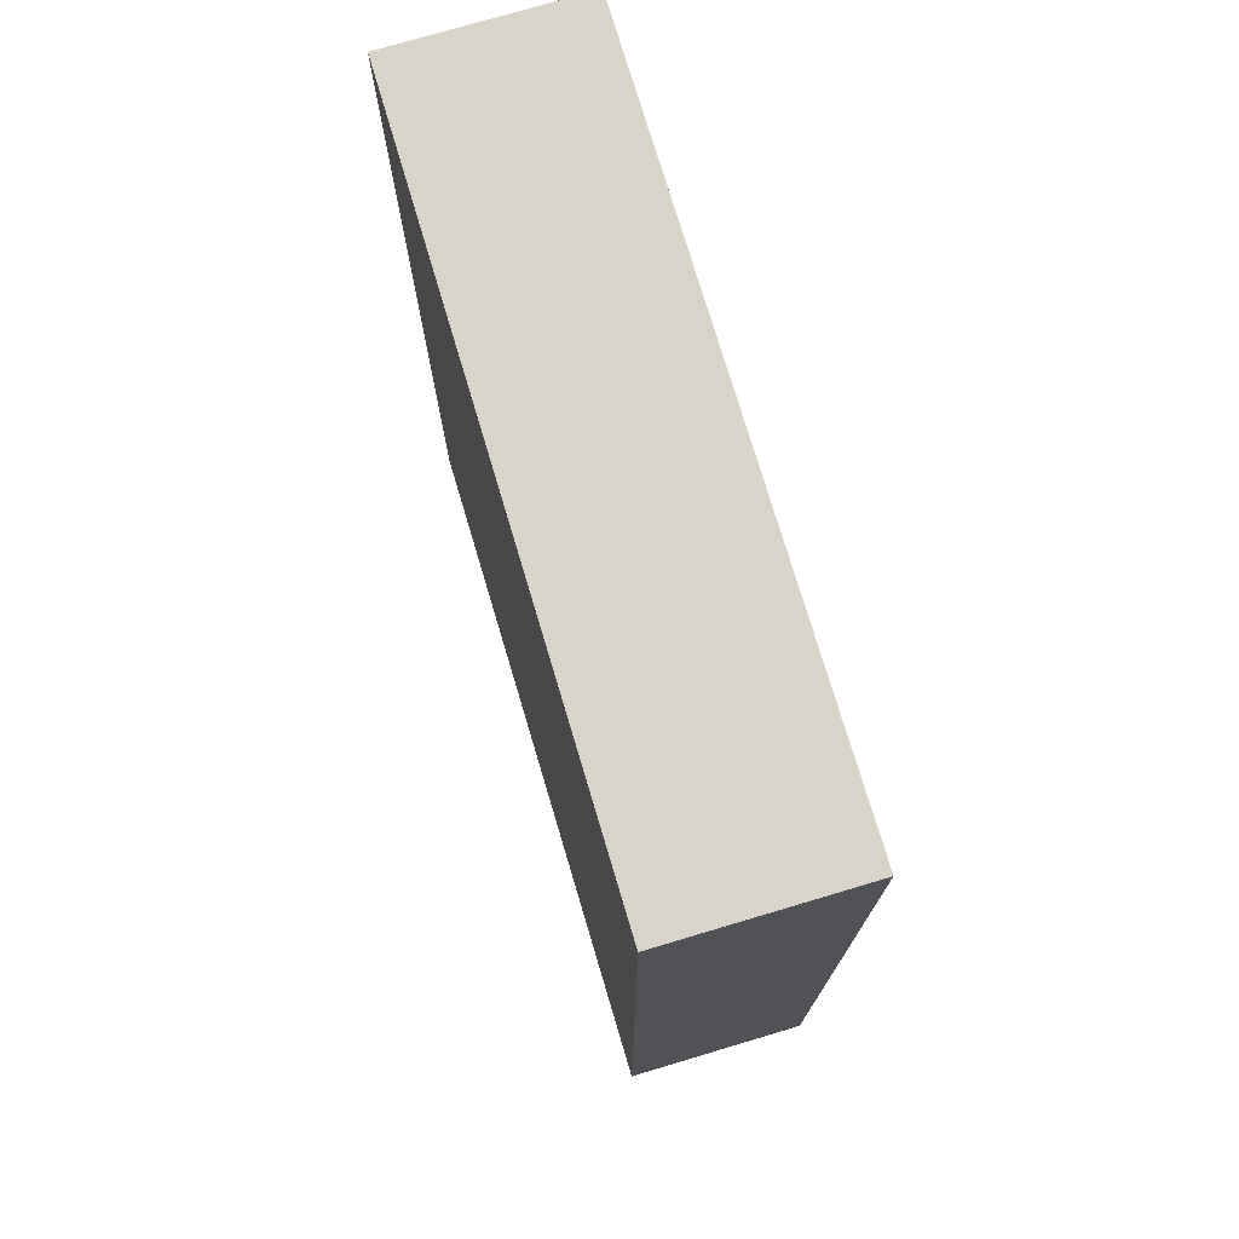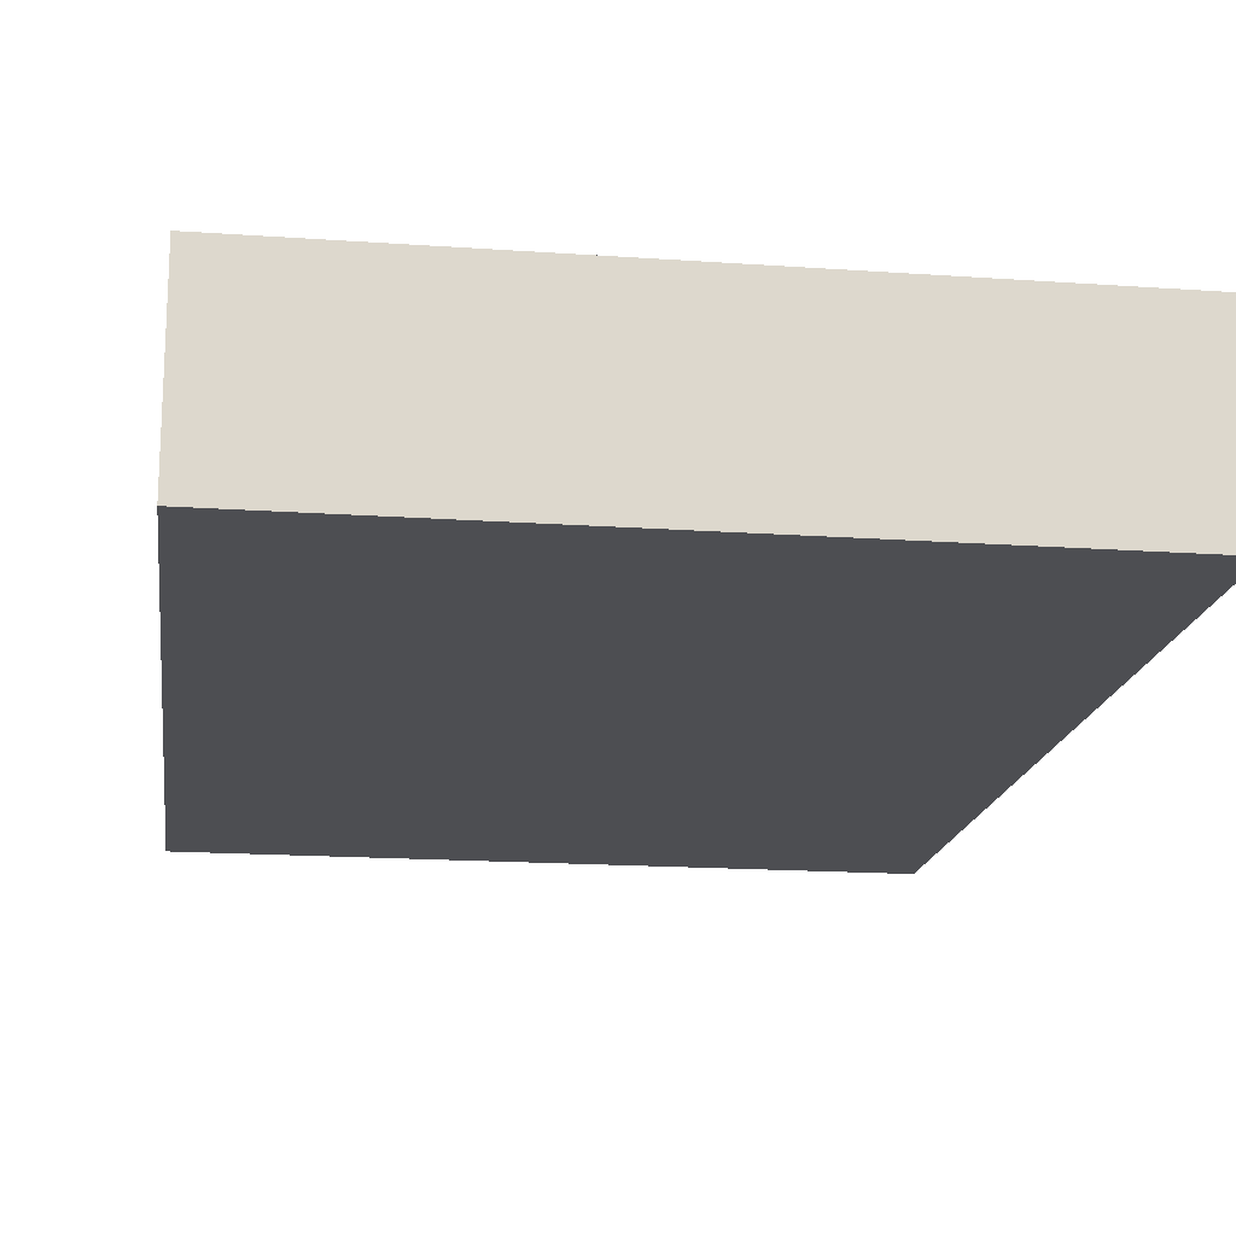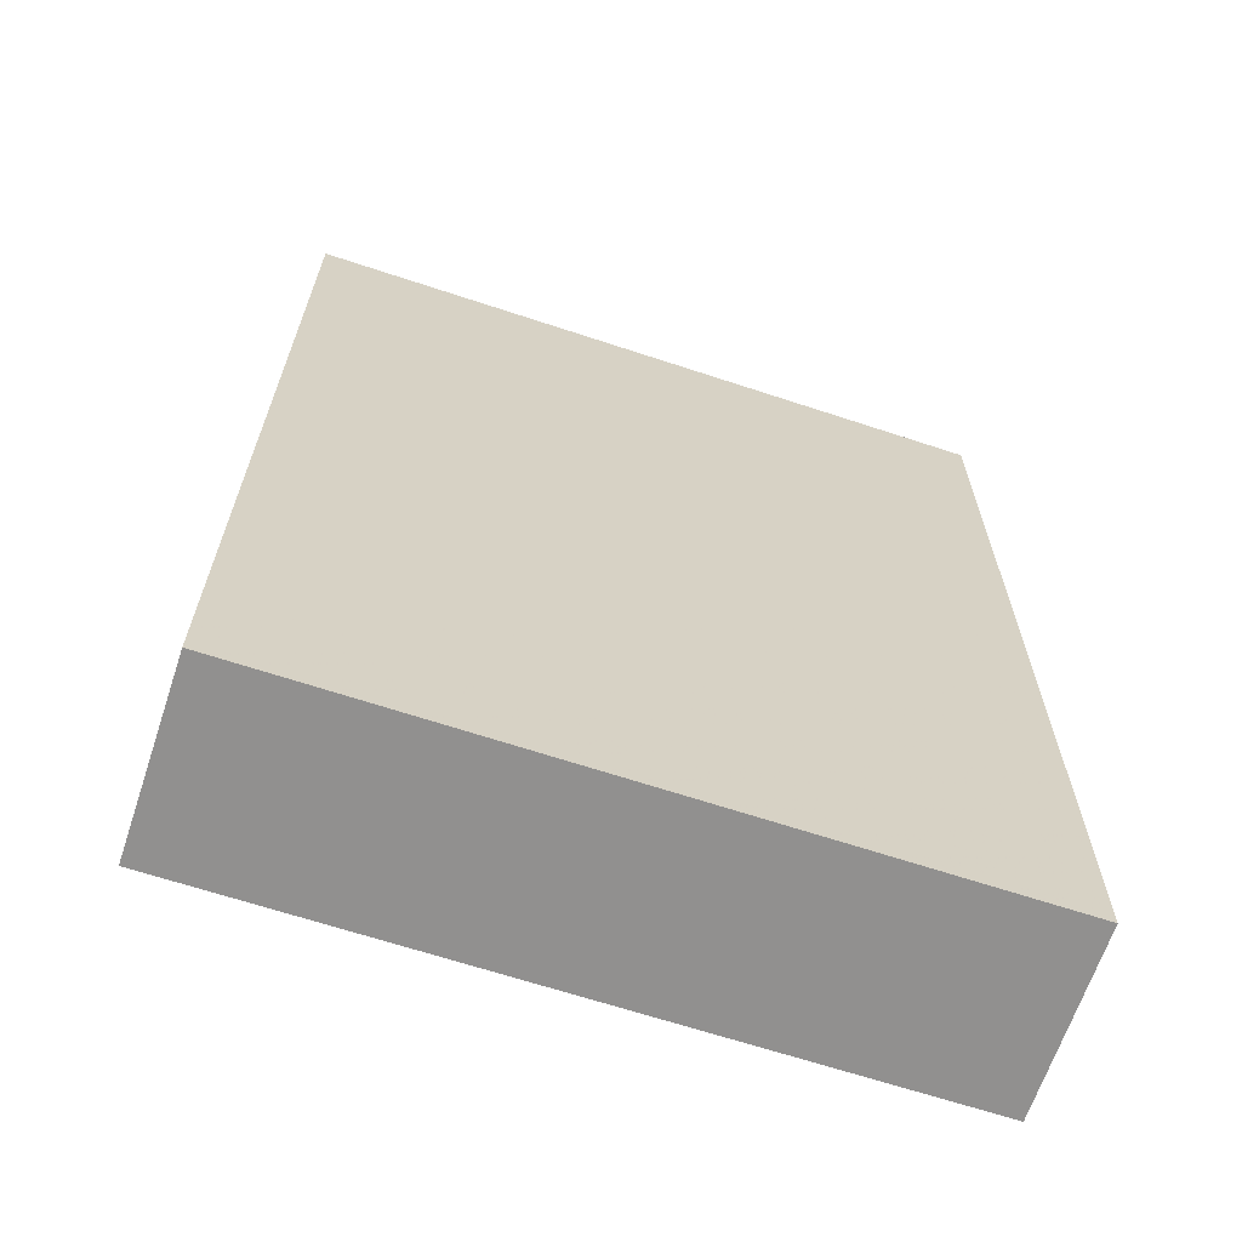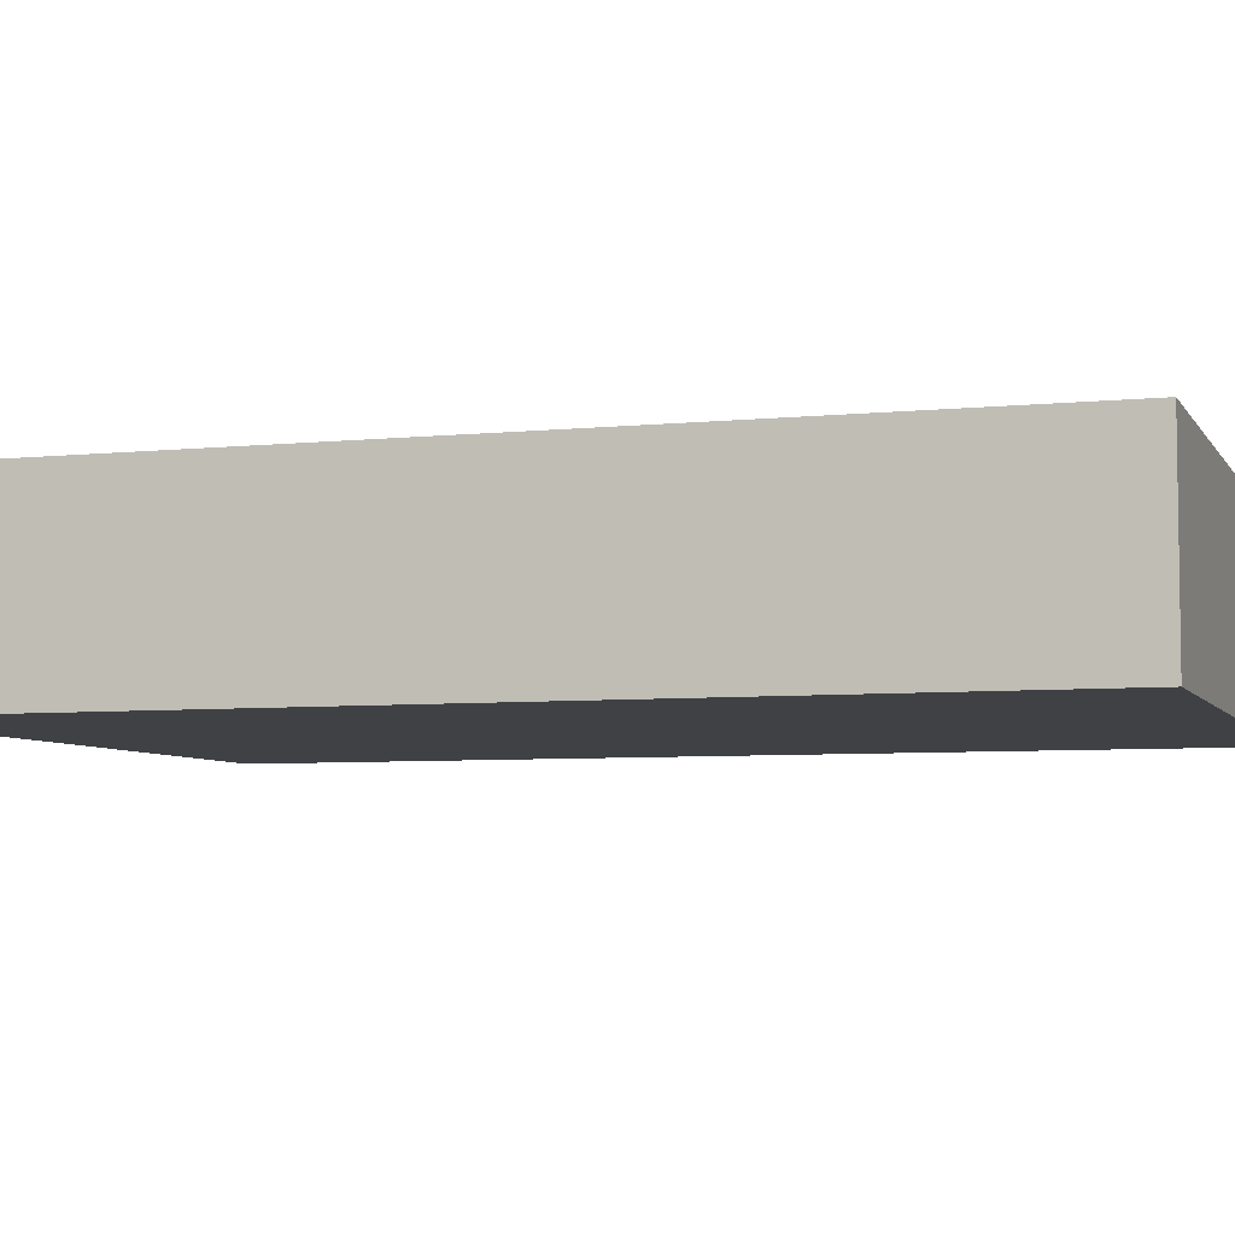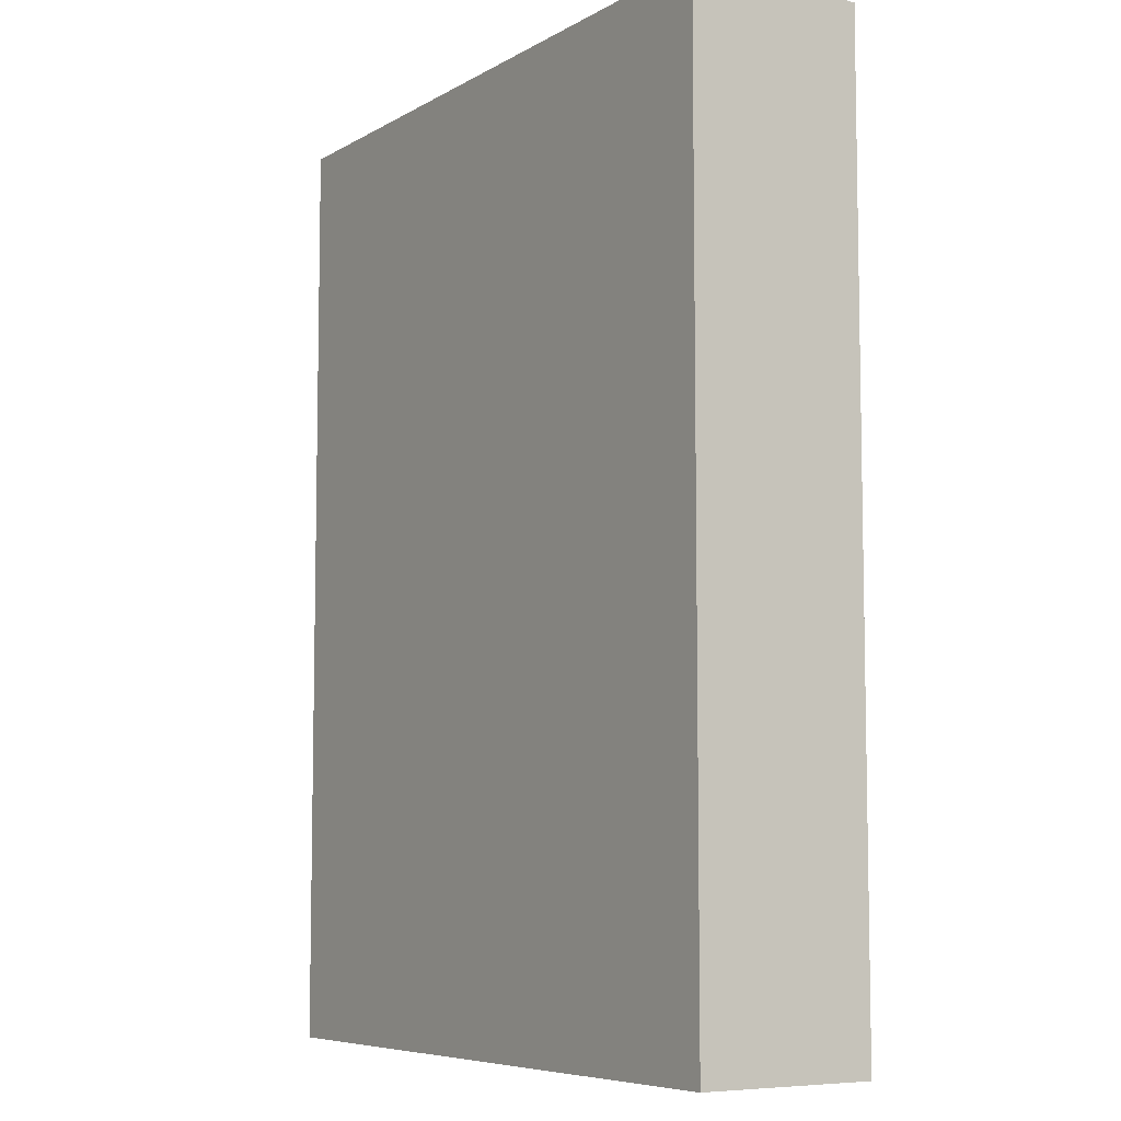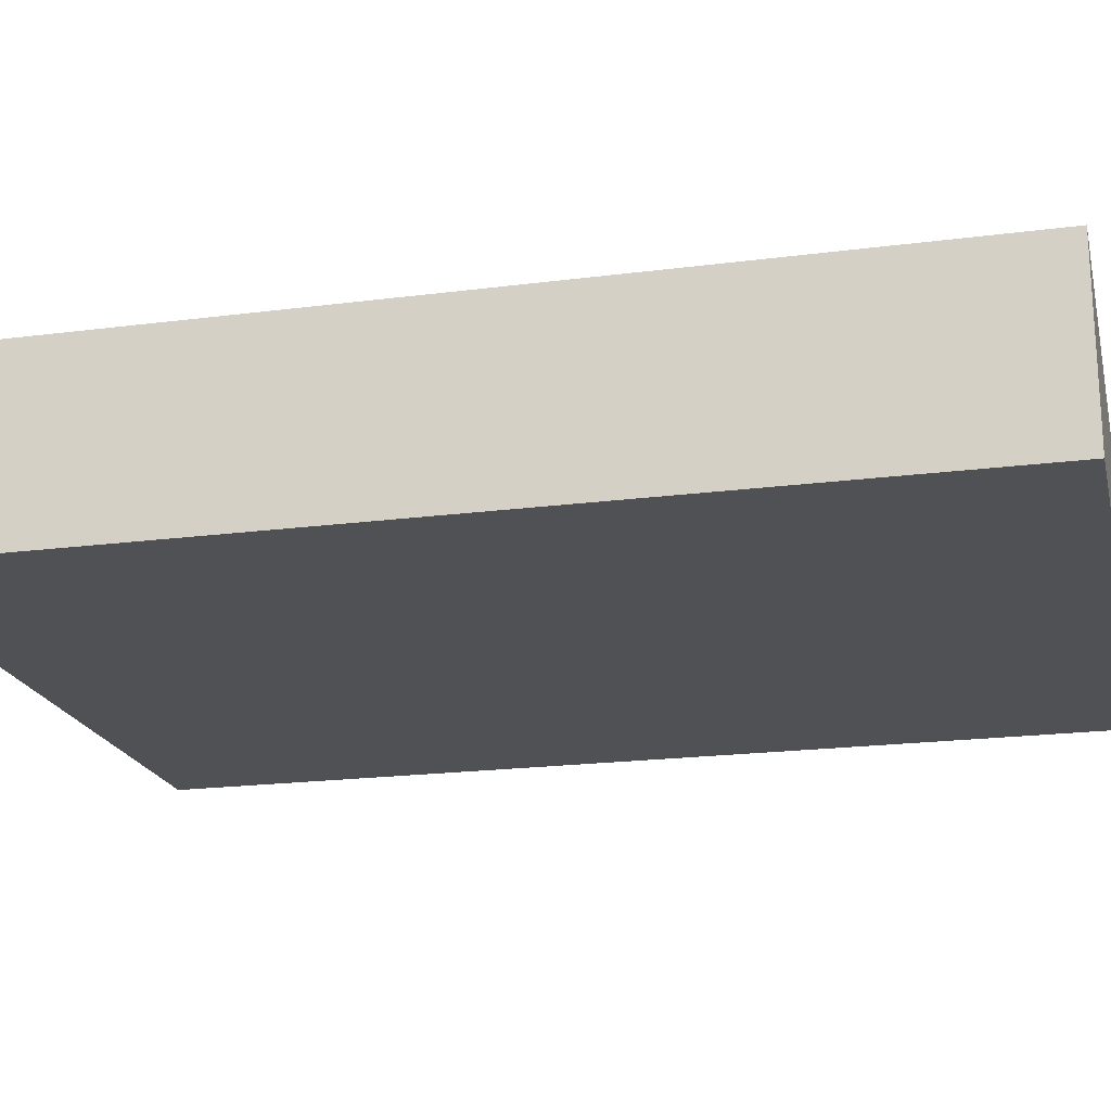
<metadata>
{"format":"obj","ext":"obj","renderer":"f3d","projection":"perspective","resolution":1024,"background":"white","views":[{"elev":75.1,"azim":-106.6,"up":"+Y"},{"elev":-17.2,"azim":172.0,"up":"+Z"},{"elev":-65.7,"azim":-18.4,"up":"+Y"},{"elev":-5.7,"azim":107.8,"up":"+Z"},{"elev":-7.1,"azim":-123.0,"up":"+Y"},{"elev":-19.9,"azim":-76.5,"up":"+Z"}]}
</metadata>
<code>
o convex_0
v 0.09336 0.1278 0.02456
v -0.09272 -0.1278 -0.02392
v 0.09334 -0.1278 -0.02392
v -0.09272 -0.1278 0.02456
v -0.09272 0.1278 -0.02392
v -0.09272 0.1278 0.02456
v 0.09336 0.1278 -0.02392
v 0.09334 -0.1278 0.02456
v 0.09336 -0.05305 -0.01867
f 8 3 9
f 2 3 4
f 3 2 5
f 2 4 5
f 4 1 6
f 1 5 6
f 5 4 6
f 5 1 7
f 3 5 7
f 4 3 8
f 1 4 8
f 7 1 9
f 3 7 9
f 1 8 9

</code>
